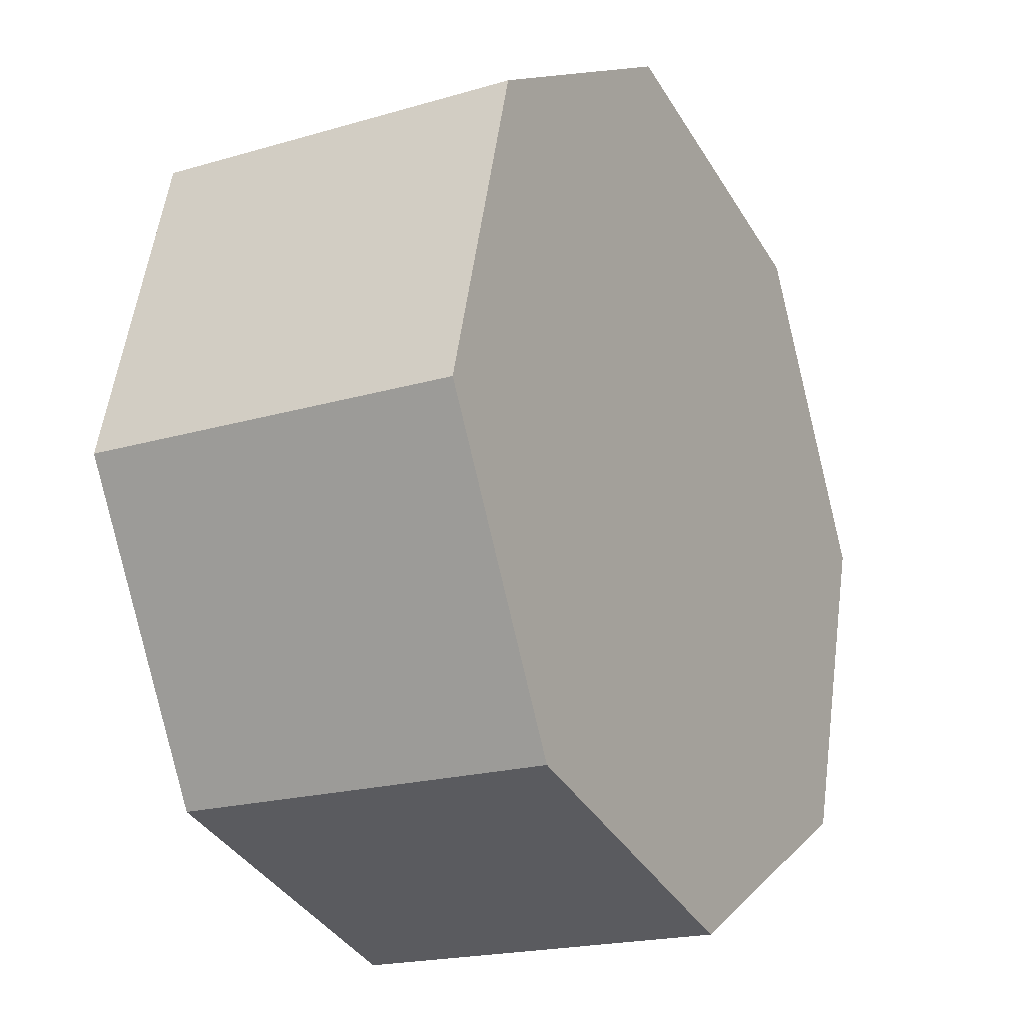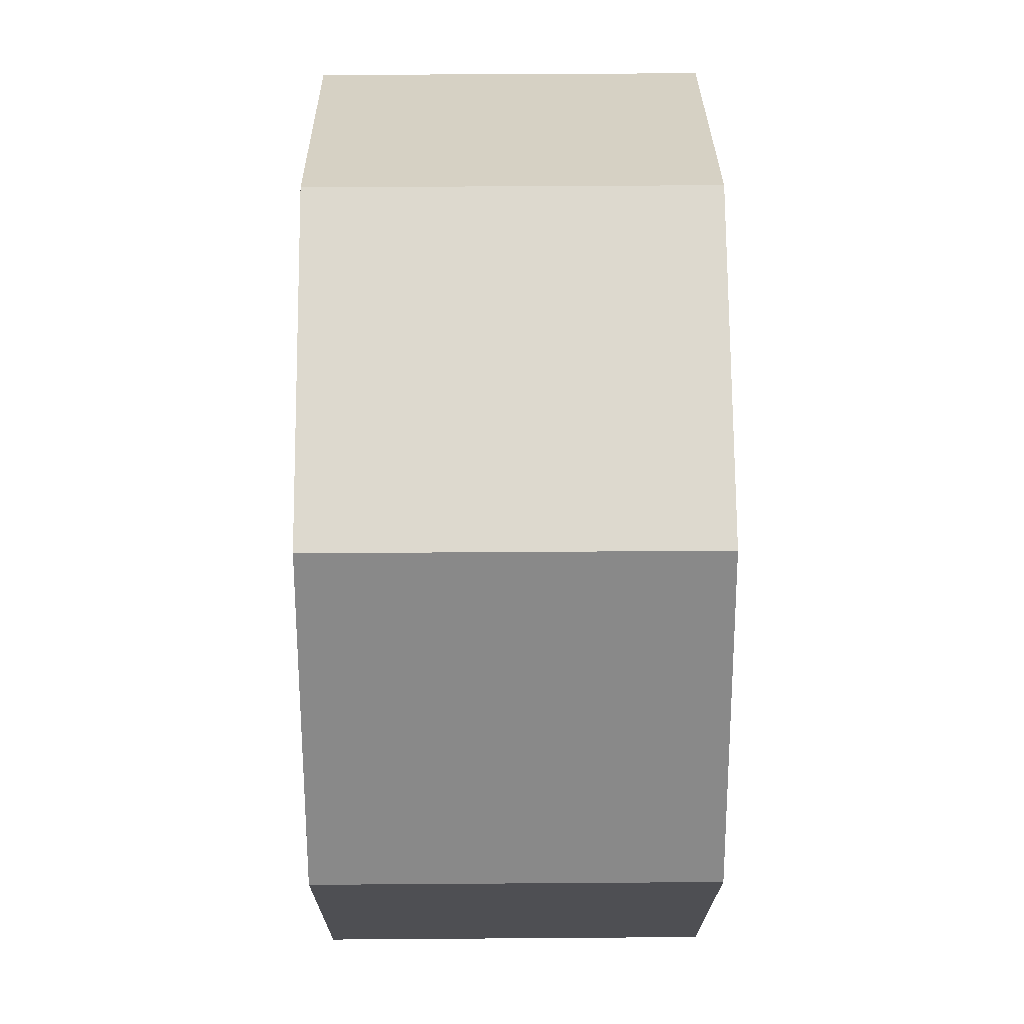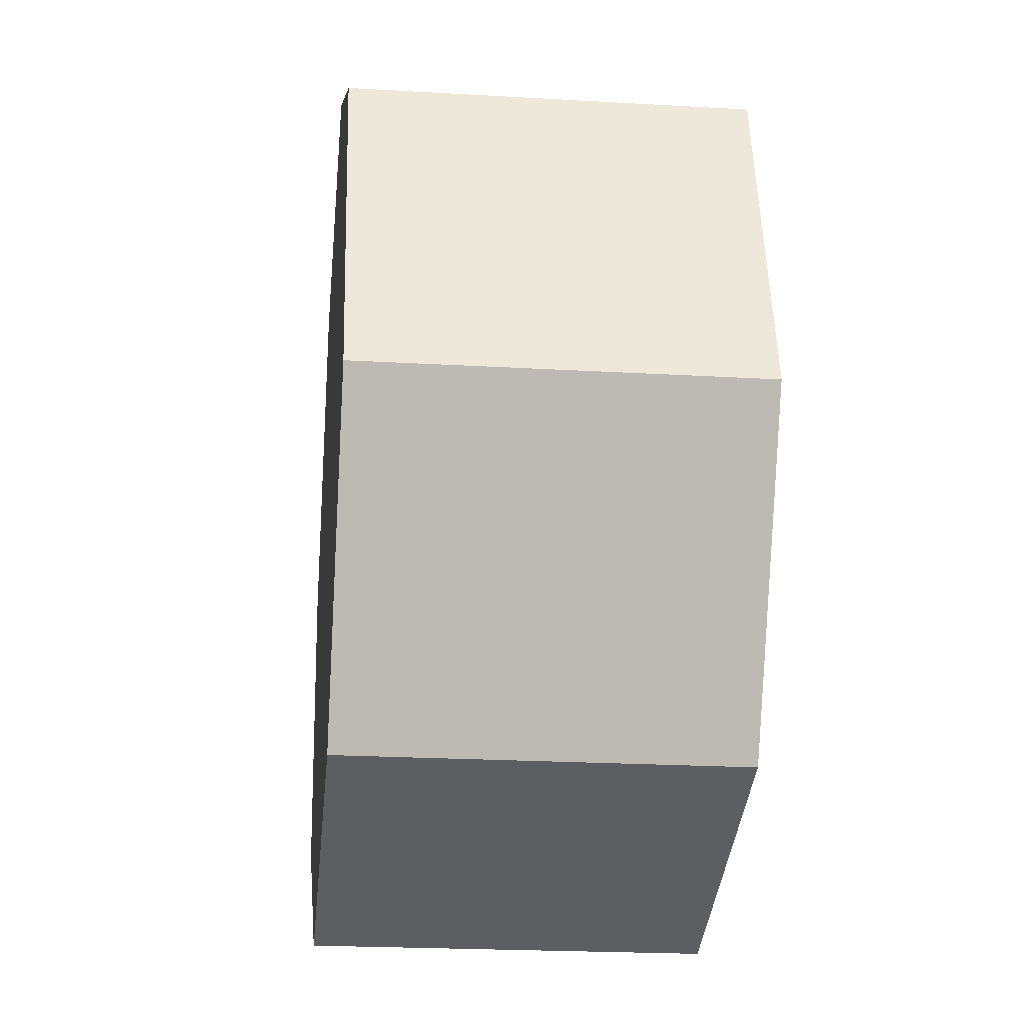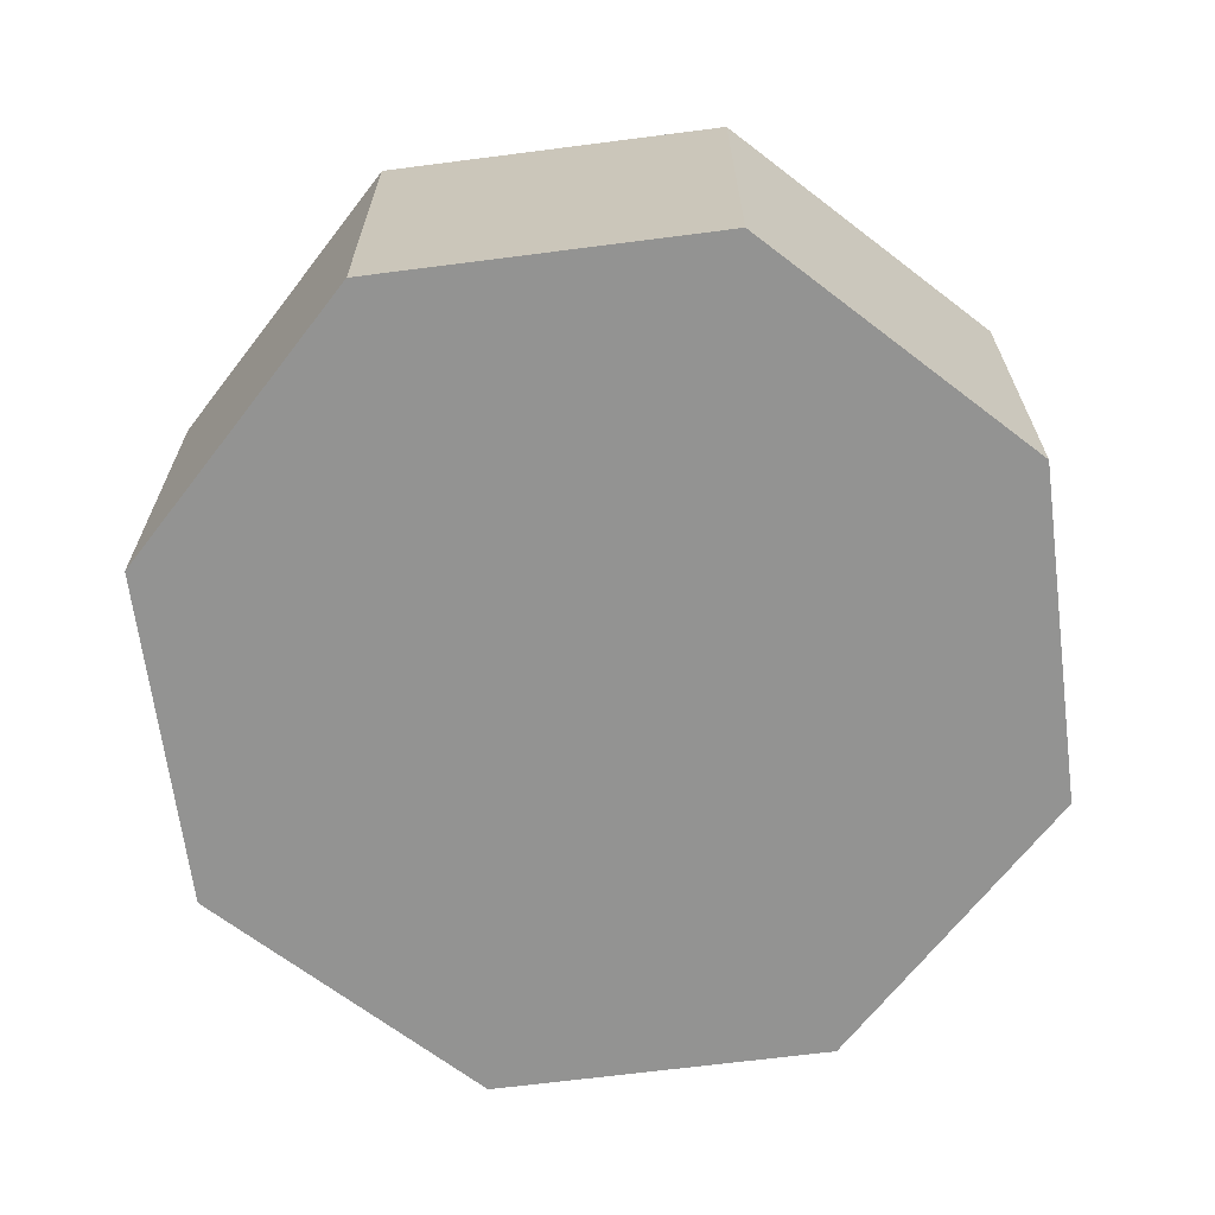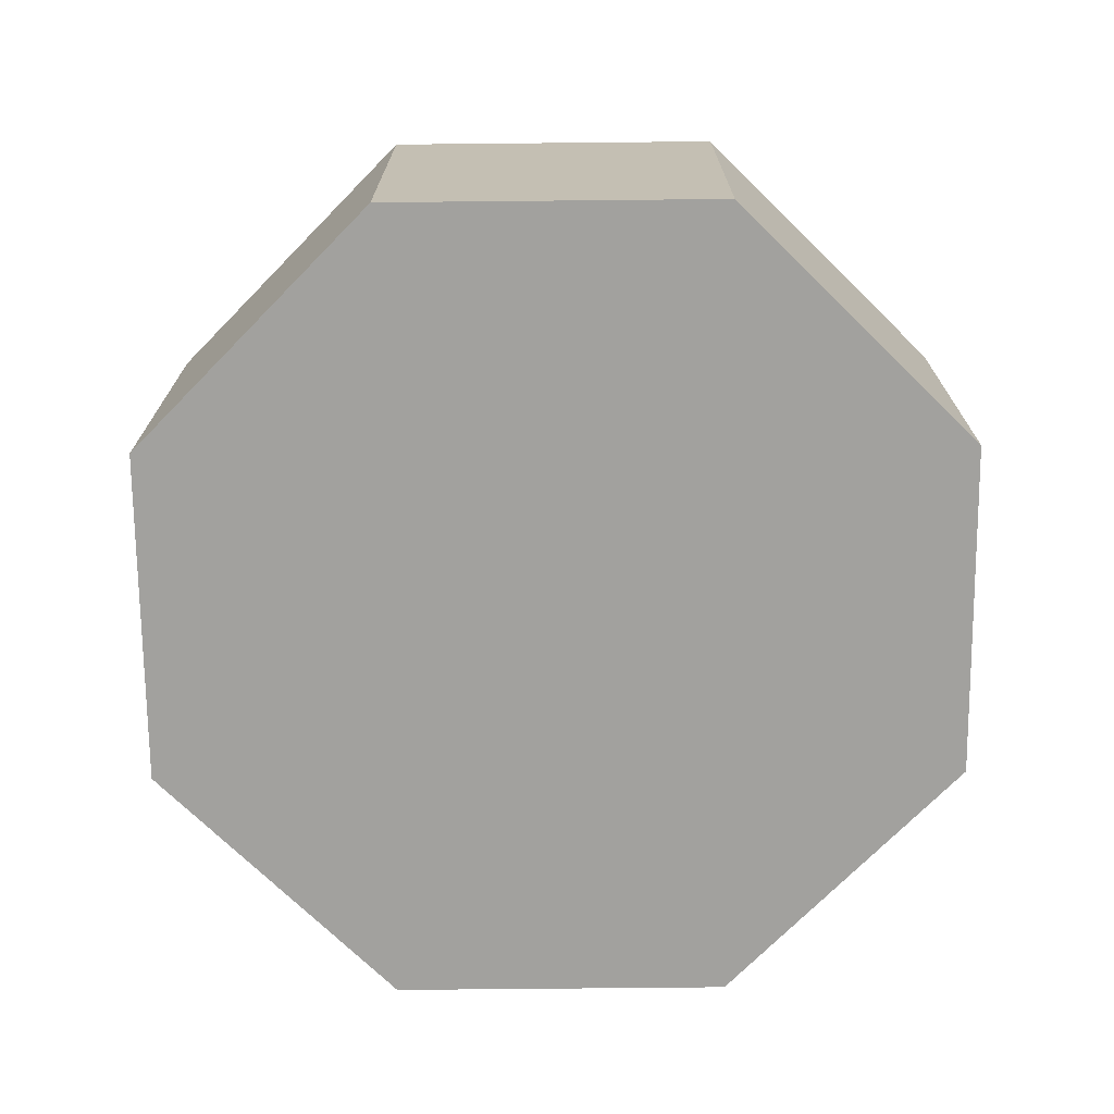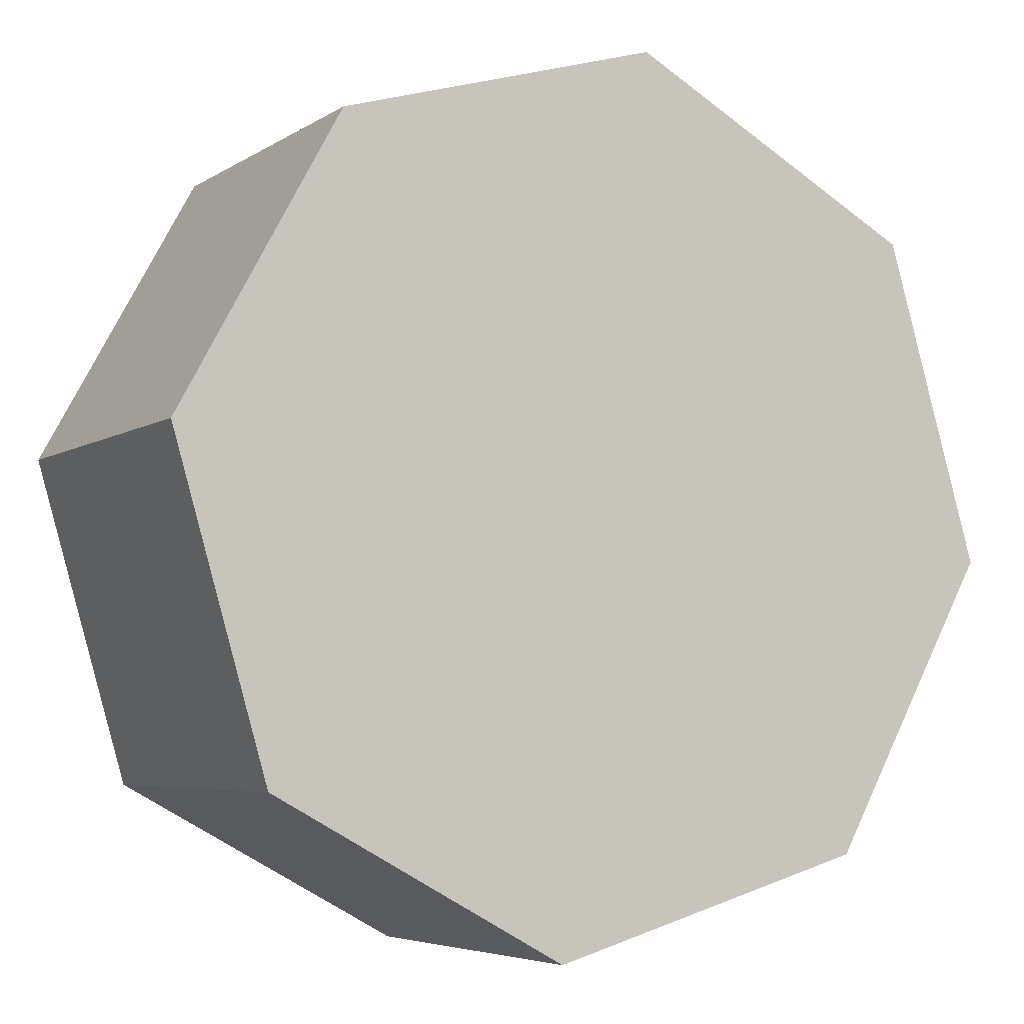
<metadata>
{"format":"obj","ext":"obj","renderer":"f3d","projection":"perspective","resolution":1024,"background":"white","views":[{"elev":-19.5,"azim":-61.0,"up":"+Z"},{"elev":43.1,"azim":-90.5,"up":"+Z"},{"elev":-22.2,"azim":-95.8,"up":"+Z"},{"elev":-66.7,"azim":-66.4,"up":"+Y"},{"elev":-72.0,"azim":-73.2,"up":"+Y"},{"elev":-5.2,"azim":151.5,"up":"+Z"}]}
</metadata>
<code>
g default
v -4.876 3.931 1.353
v -3.888 3.931 1.065
v -2.985 3.931 1.56
v -2.697 3.931 2.549
v -3.192 3.931 3.452
v -4.181 3.931 3.74
v -5.084 3.931 3.244
v -5.372 3.931 2.256
v -4.876 2.792 1.353
v -3.888 2.792 1.065
v -2.985 2.792 1.56
v -2.697 2.792 2.549
v -3.192 2.792 3.452
v -4.181 2.792 3.74
v -5.084 2.792 3.244
v -5.372 2.792 2.256
v -4.034 3.931 2.402
v -4.034 2.792 2.402
g polySurface21 polySurface17
f 1 2 10 9
f 2 3 11 10
f 3 4 12 11
f 4 5 13 12
f 5 6 14 13
f 6 7 15 14
f 7 8 16 15
f 8 1 9 16
f 2 1 17
f 3 2 17
f 4 3 17
f 5 4 17
f 6 5 17
f 7 6 17
f 8 7 17
f 1 8 17
f 9 10 18
f 10 11 18
f 11 12 18
f 12 13 18
f 13 14 18
f 14 15 18
f 15 16 18
f 16 9 18

</code>
